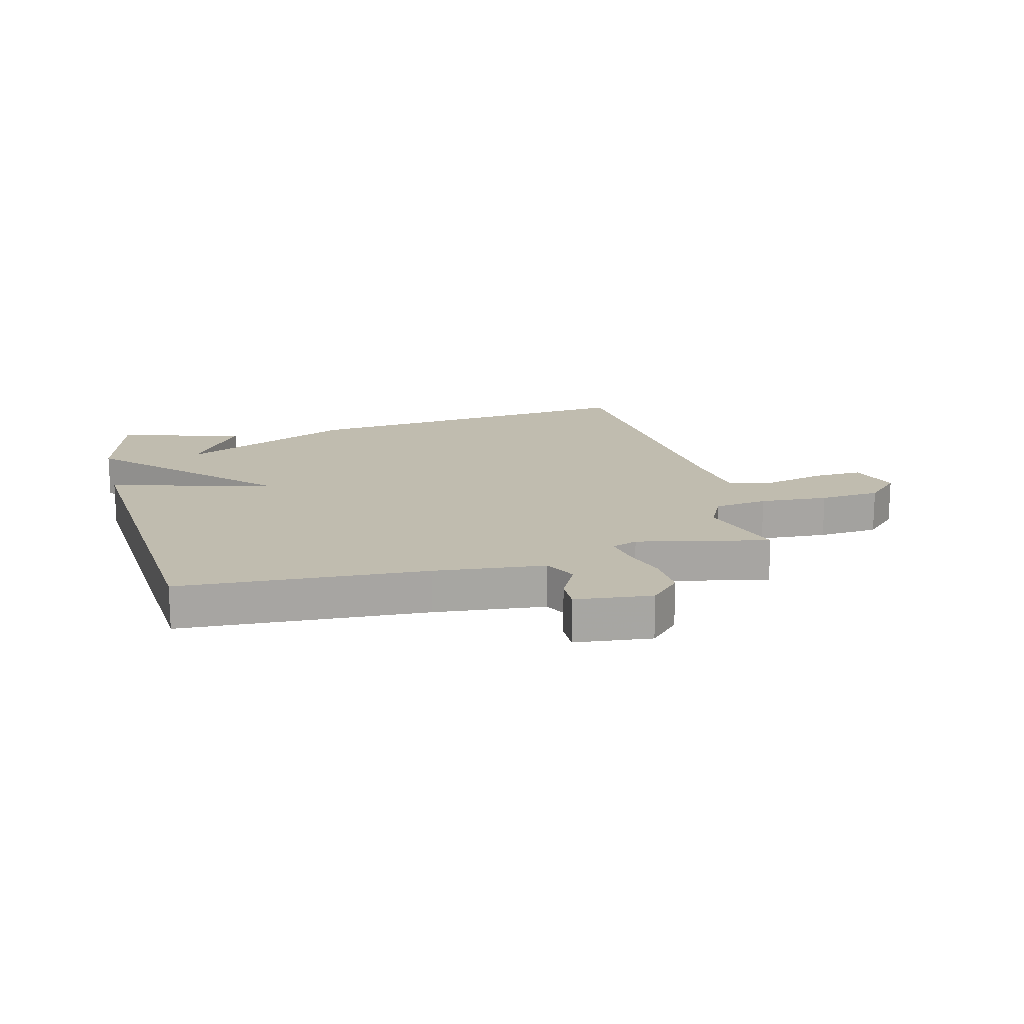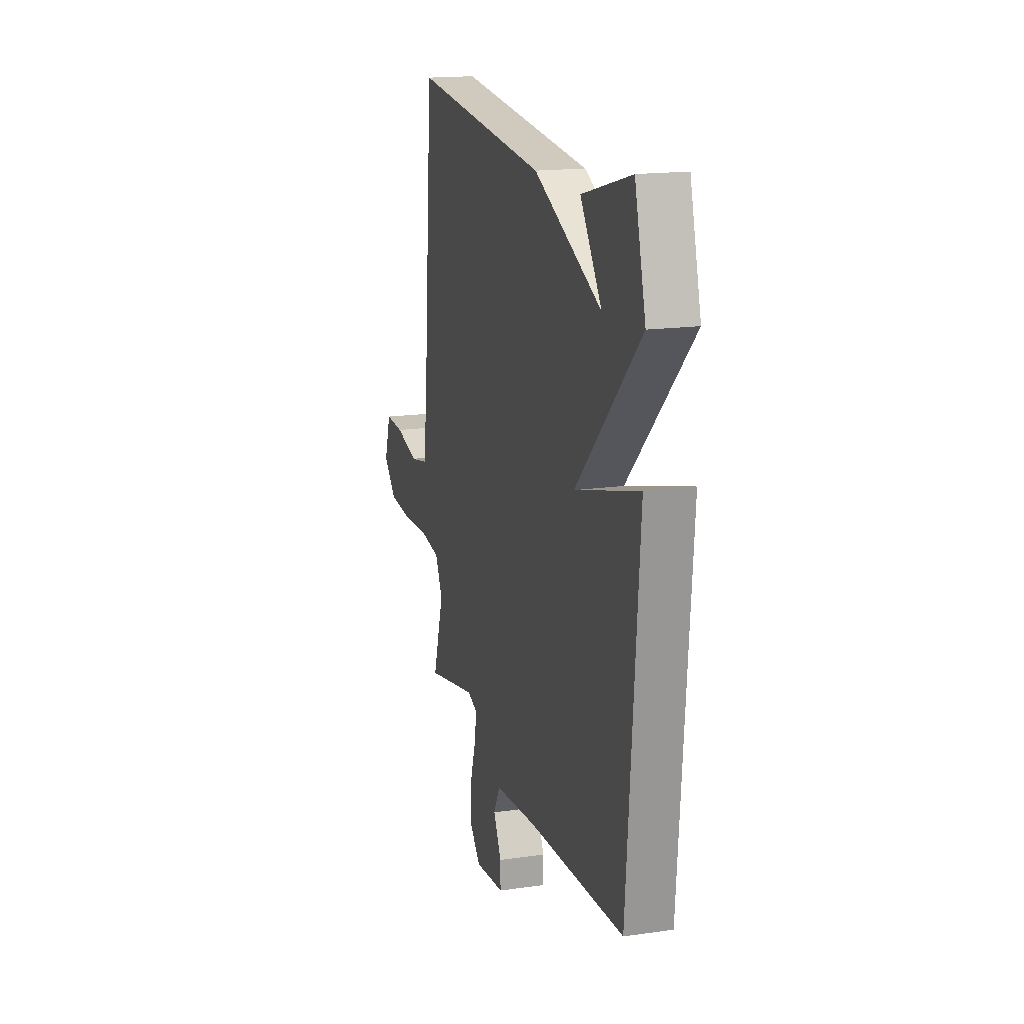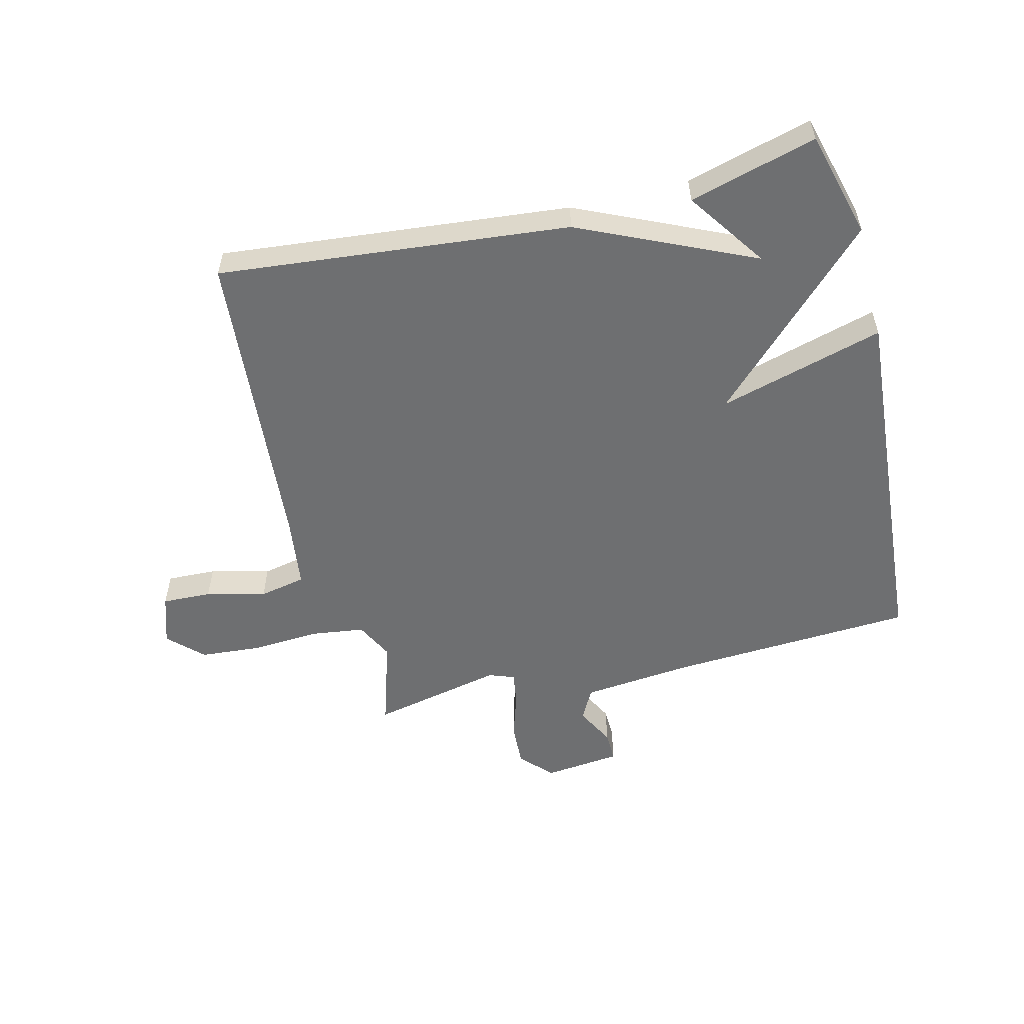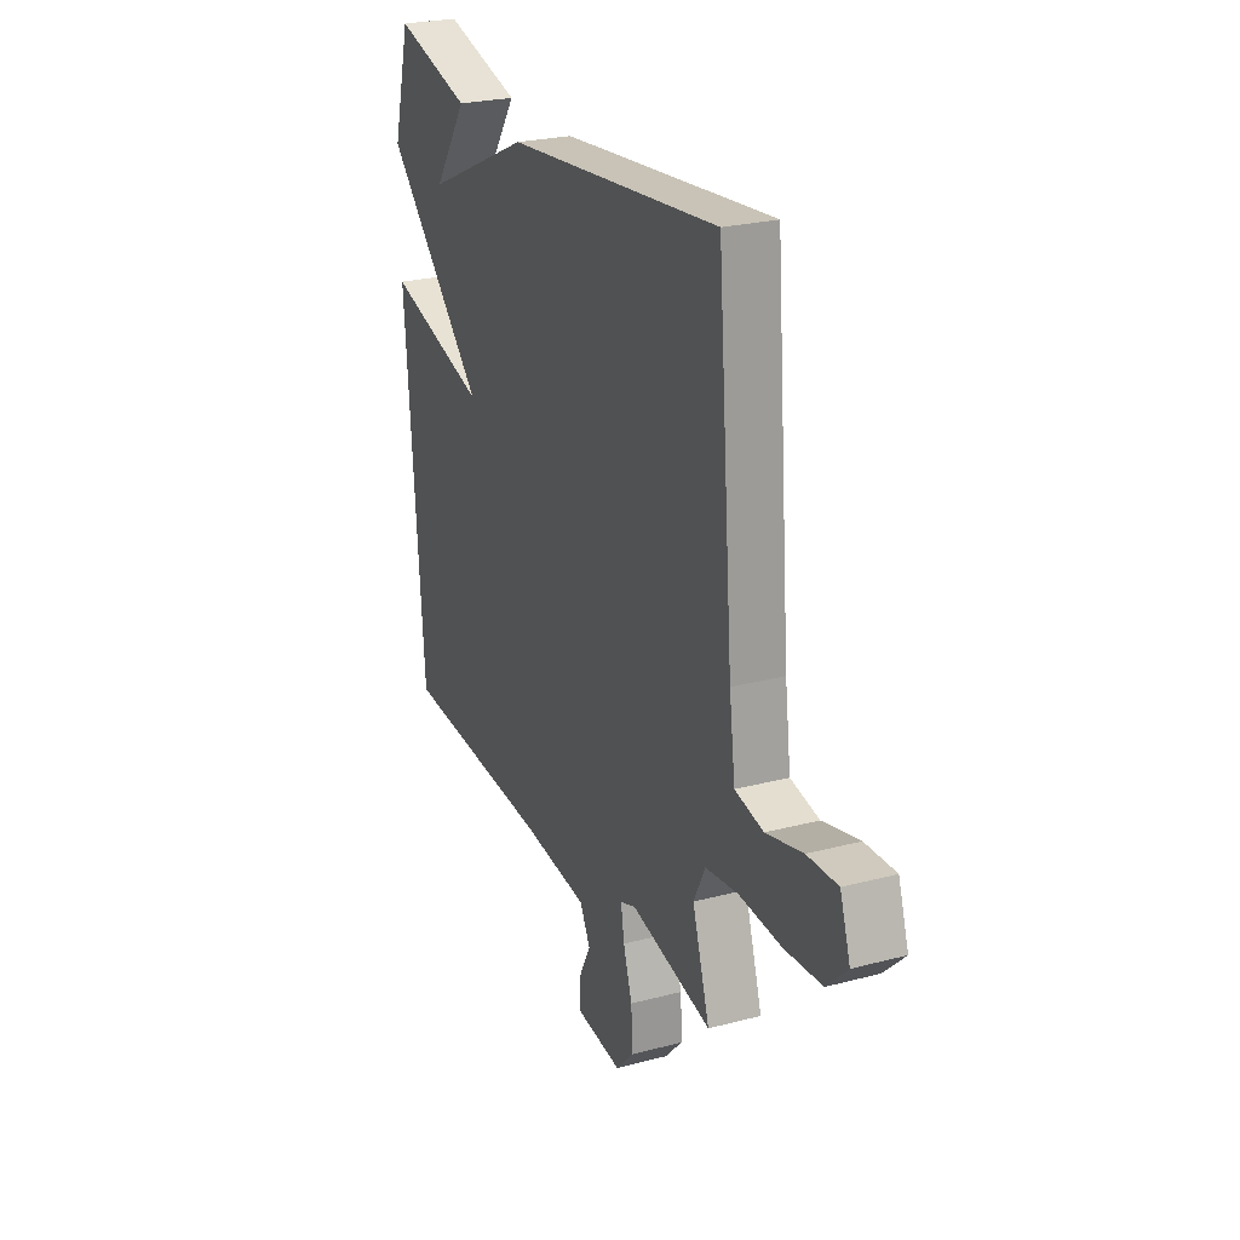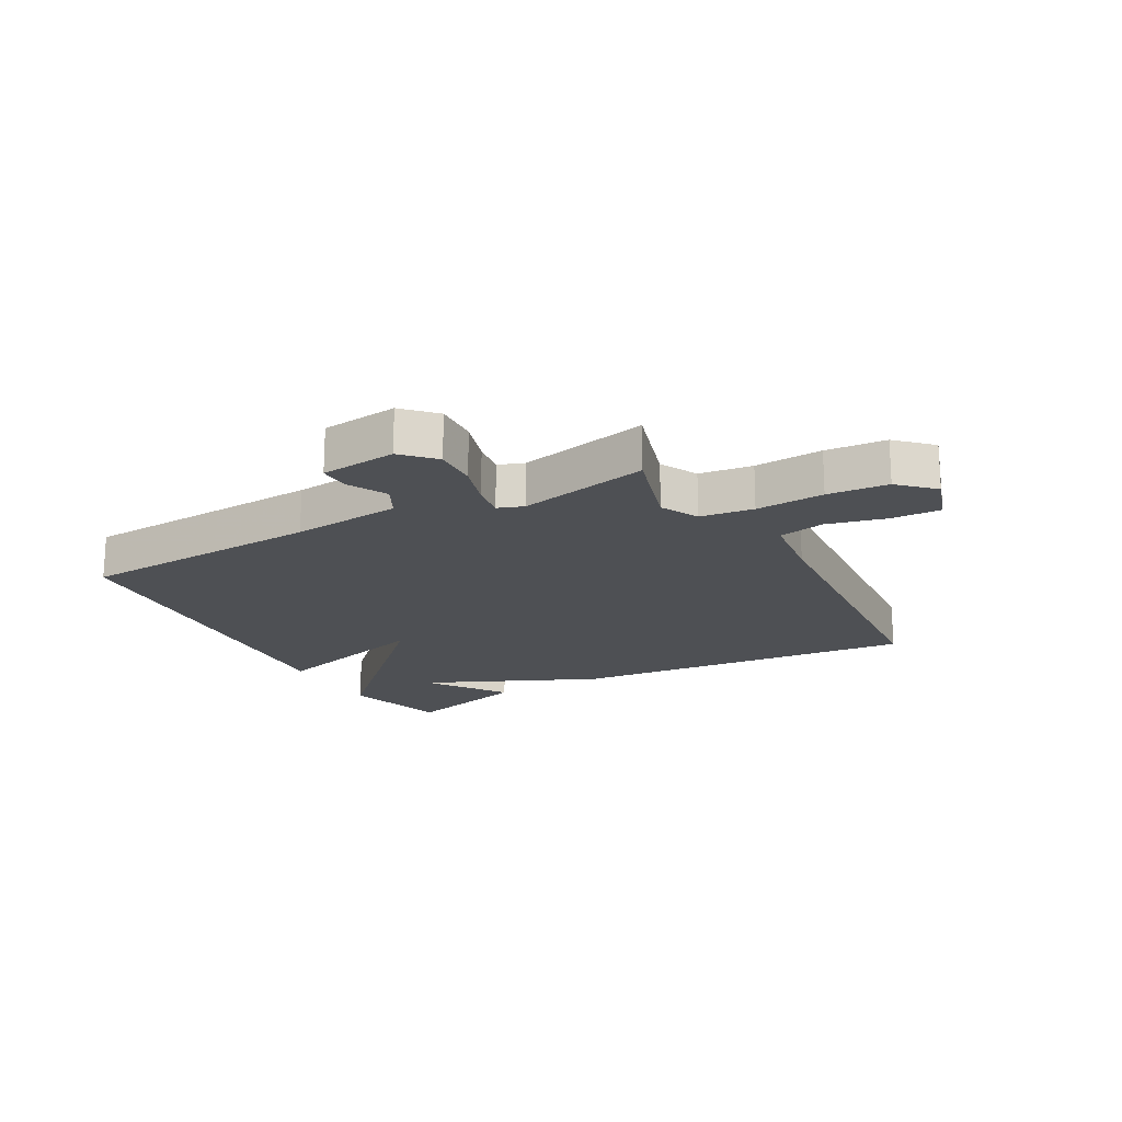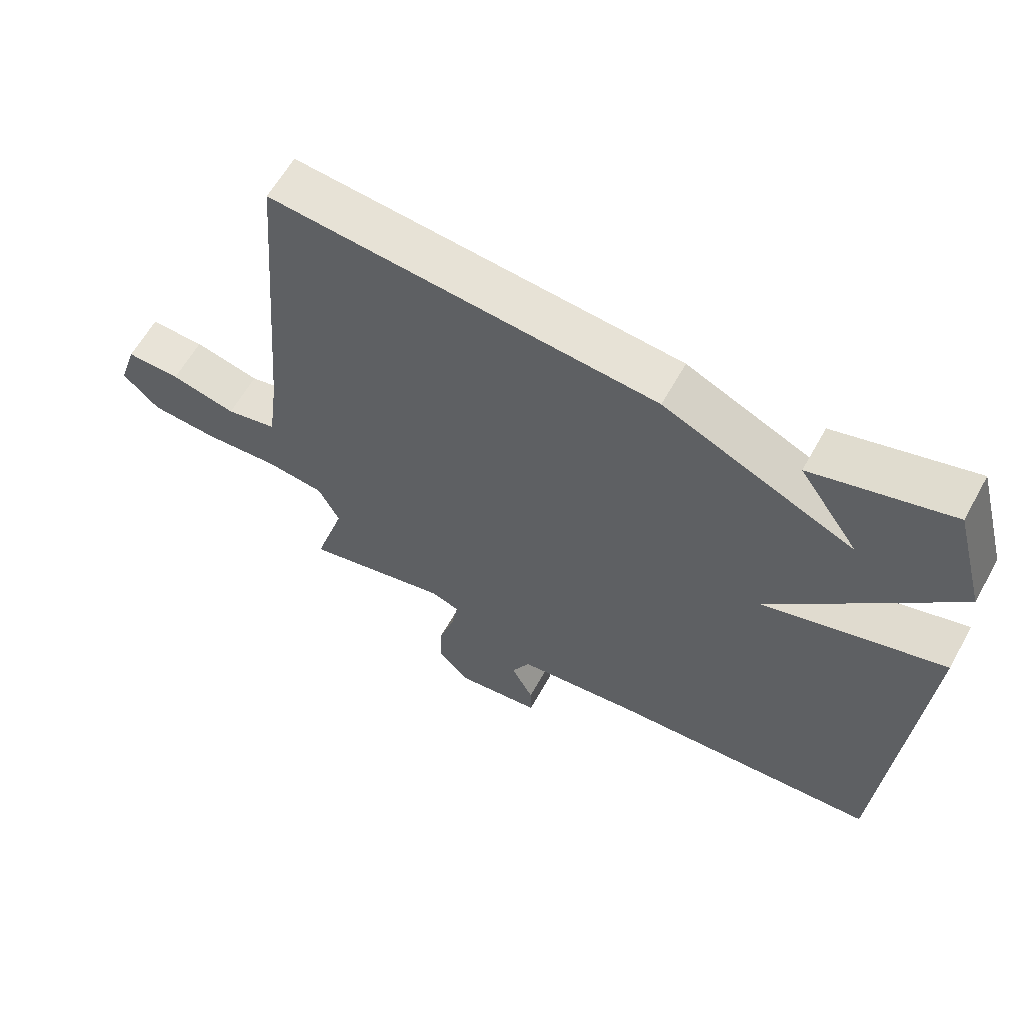
<metadata>
{"format":"obj","ext":"obj","renderer":"f3d","projection":"perspective","resolution":1024,"background":"white","views":[{"elev":16.3,"azim":165.8,"up":"+Y"},{"elev":17.1,"azim":74.0,"up":"+Z"},{"elev":-54.5,"azim":14.0,"up":"+Y"},{"elev":25.0,"azim":-113.3,"up":"+Z"},{"elev":-18.8,"azim":-150.8,"up":"+Y"},{"elev":61.4,"azim":29.0,"up":"+Z"}]}
</metadata>
<code>
v -0.5 0.07 -0.5
v -0.453 0.07 -0.349
v -0.485 0.07 -0.285
v -0.575 0.07 -0.273
v -0.69 0.07 -0.28
v -0.792 0.07 -0.272
v -0.848 0.07 -0.217
v -0.82 0.07 -0.132
v -0.737 0.07 -0.135
v -0.637 0.07 -0.16
v -0.559 0.07 -0.144
v -0.543 0.07 -0.022
v -0.5 0.07 0.5
v 0.088 0.07 0.442
v 0.38 0.07 0.309
v 0.288 0.07 0.442
v 0.5 0.07 0.5
v 0.548 0.07 0.322
v 0.271 0.07 0.044
v 0.548 0.07 0.122
v 0.5 0.07 -0.5
v 0.086 0.07 -0.523
v -0.1 0.07 -0.542
v -0.128 0.07 -0.596
v -0.094 0.07 -0.662
v -0.093 0.07 -0.714
v -0.222 0.07 -0.728
v -0.272 0.07 -0.676
v -0.268 0.07 -0.601
v -0.244 0.07 -0.525
v -0.235 0.07 -0.468
v -0.278 0.07 -0.452
v -0.5 0 -0.5
v -0.453 0 -0.349
v -0.485 0 -0.285
v -0.575 0 -0.273
v -0.69 0 -0.28
v -0.792 0 -0.272
v -0.848 0 -0.217
v -0.82 0 -0.132
v -0.737 0 -0.135
v -0.637 0 -0.16
v -0.559 0 -0.144
v -0.543 0 -0.022
v -0.5 0 0.5
v 0.088 0 0.442
v 0.38 0 0.309
v 0.288 0 0.442
v 0.5 0 0.5
v 0.548 0 0.322
v 0.271 0 0.044
v 0.548 0 0.122
v 0.5 0 -0.5
v 0.086 0 -0.523
v -0.1 0 -0.542
v -0.128 0 -0.596
v -0.094 0 -0.662
v -0.093 0 -0.714
v -0.222 0 -0.728
v -0.272 0 -0.676
v -0.268 0 -0.601
v -0.244 0 -0.525
v -0.235 0 -0.468
v -0.278 0 -0.452
f 28 29 30
f 27 28 30
f 26 27 30
f 25 26 30
f 24 25 30
f 23 24 30 31
f 22 23 31
f 22 31 32
f 21 22 32
f 20 21 32
f 19 20 32
f 15 16 17 18
f 32 1 2
f 19 32 2
f 18 19 2
f 15 18 2
f 15 2 3
f 14 15 3
f 13 14 3
f 12 13 3
f 8 9 10
f 7 8 10
f 6 7 10
f 5 6 10
f 4 5 10
f 4 10 11
f 3 4 11 12
f 62 61 60
f 62 60 59
f 62 59 58
f 62 58 57
f 62 57 56
f 63 62 56 55
f 63 55 54
f 64 63 54
f 64 54 53
f 64 53 52
f 64 52 51
f 50 49 48 47
f 34 33 64
f 34 64 51
f 34 51 50
f 34 50 47
f 35 34 47
f 35 47 46
f 35 46 45
f 35 45 44
f 42 41 40
f 42 40 39
f 42 39 38
f 42 38 37
f 42 37 36
f 43 42 36
f 44 43 36 35
f 1 33 34 2
f 2 34 35 3
f 3 35 36 4
f 4 36 37 5
f 5 37 38 6
f 6 38 39 7
f 7 39 40 8
f 8 40 41 9
f 9 41 42 10
f 10 42 43 11
f 11 43 44 12
f 12 44 45 13
f 13 45 46 14
f 14 46 47 15
f 15 47 48 16
f 16 48 49 17
f 17 49 50 18
f 18 50 51 19
f 19 51 52 20
f 20 52 53 21
f 21 53 54 22
f 22 54 55 23
f 23 55 56 24
f 24 56 57 25
f 25 57 58 26
f 26 58 59 27
f 27 59 60 28
f 28 60 61 29
f 29 61 62 30
f 30 62 63 31
f 31 63 64 32
f 32 64 33 1

</code>
